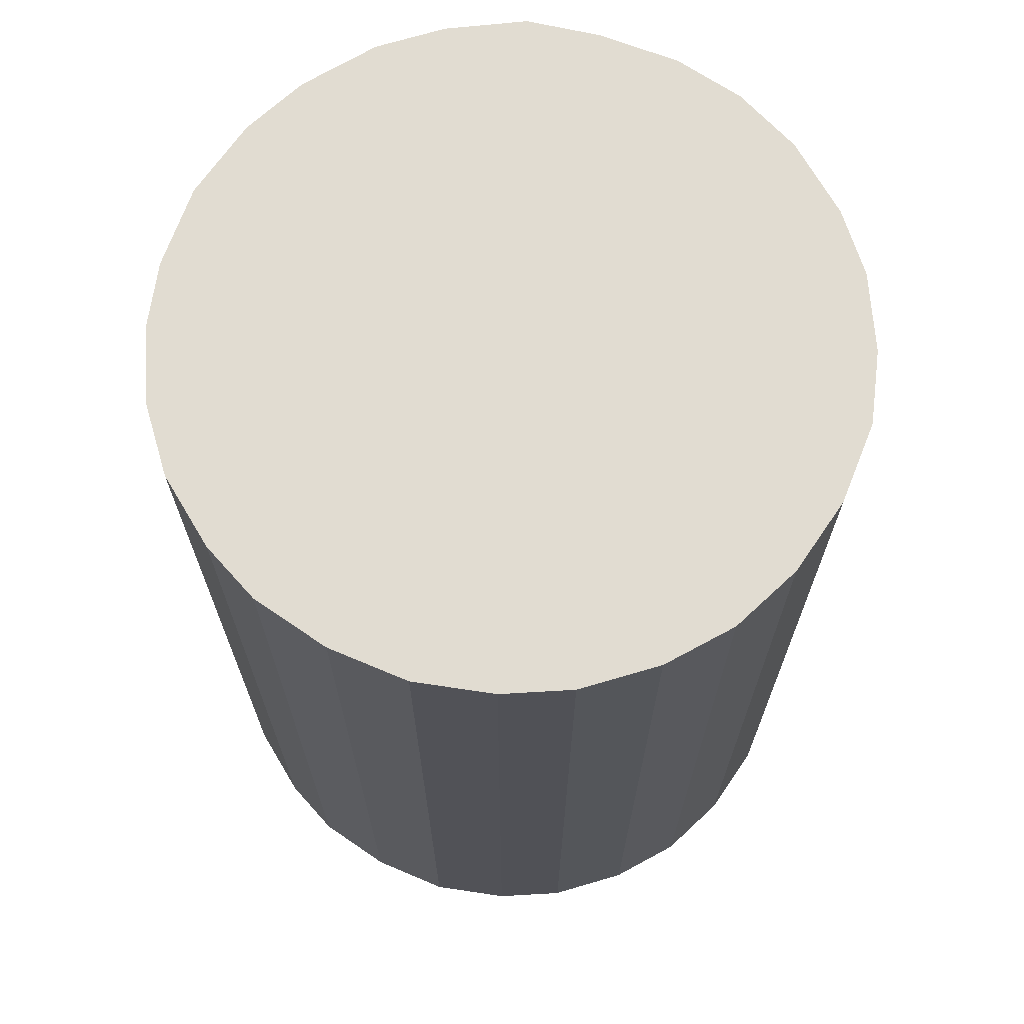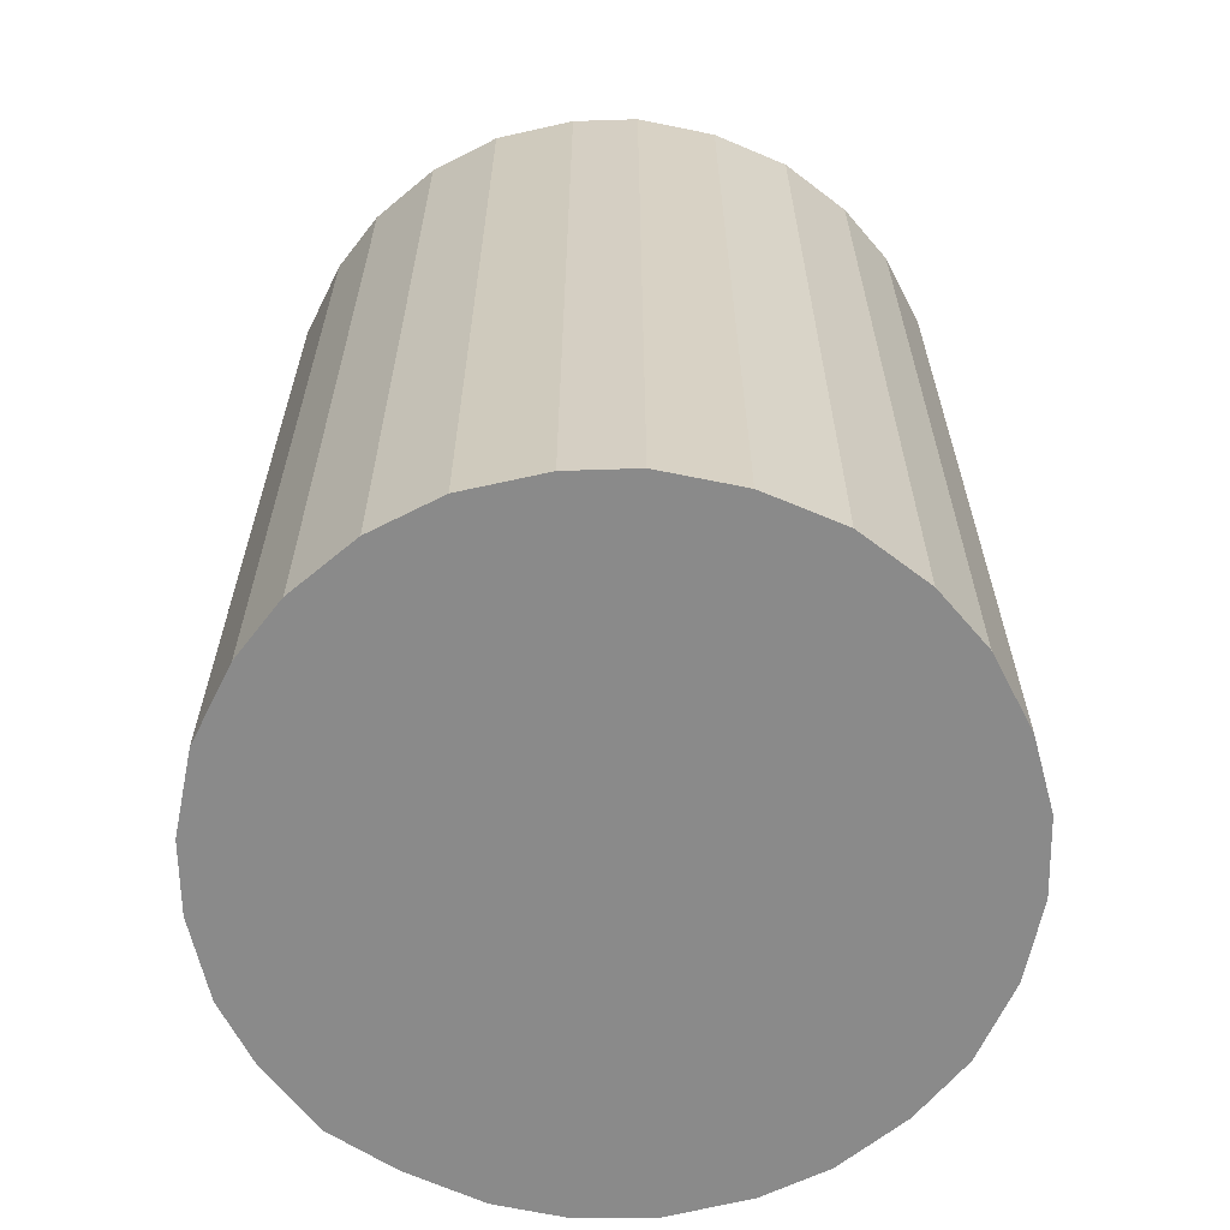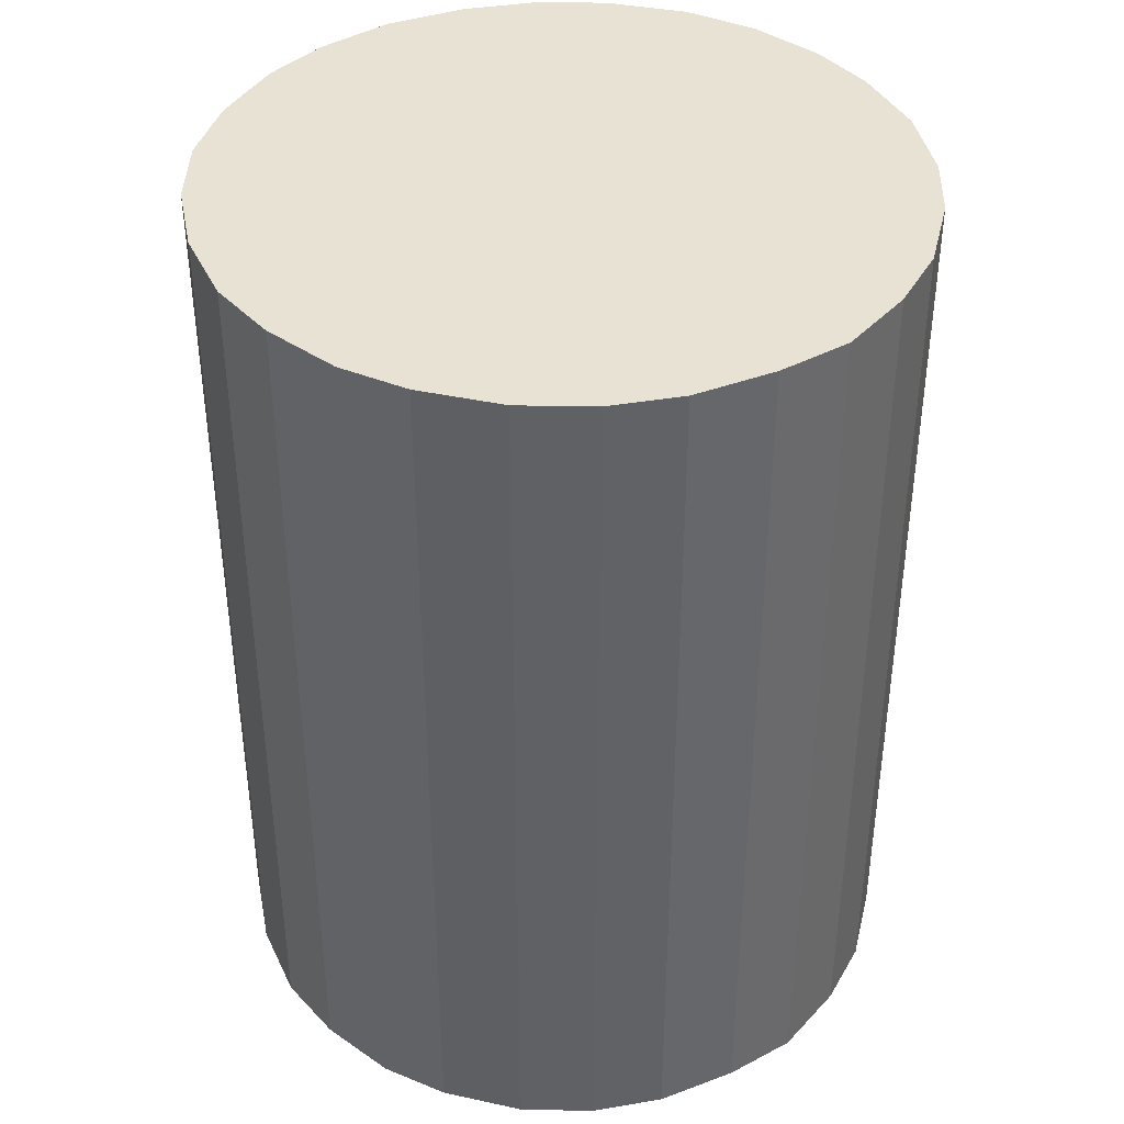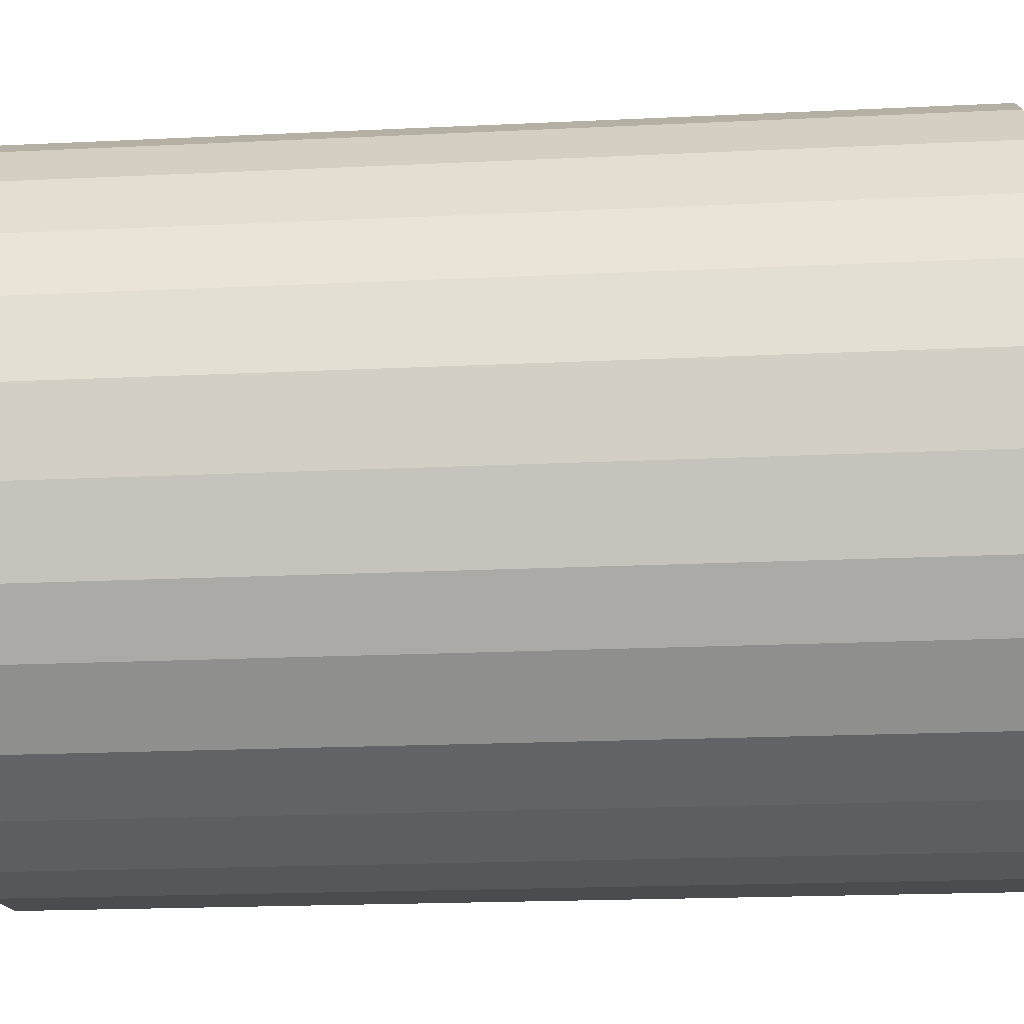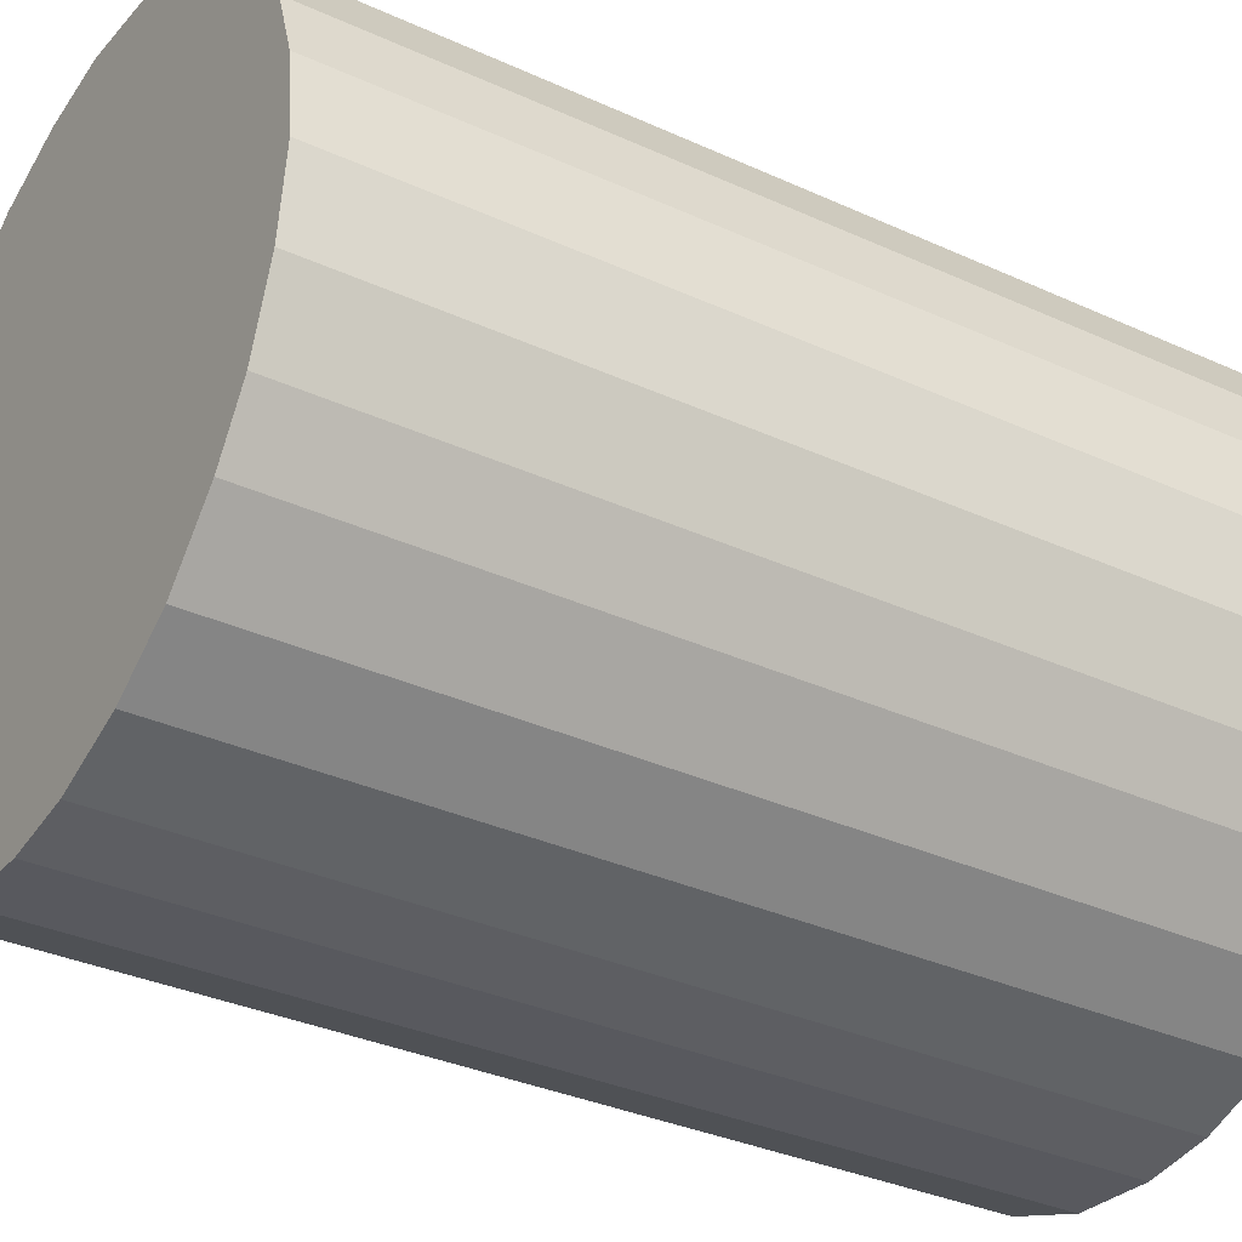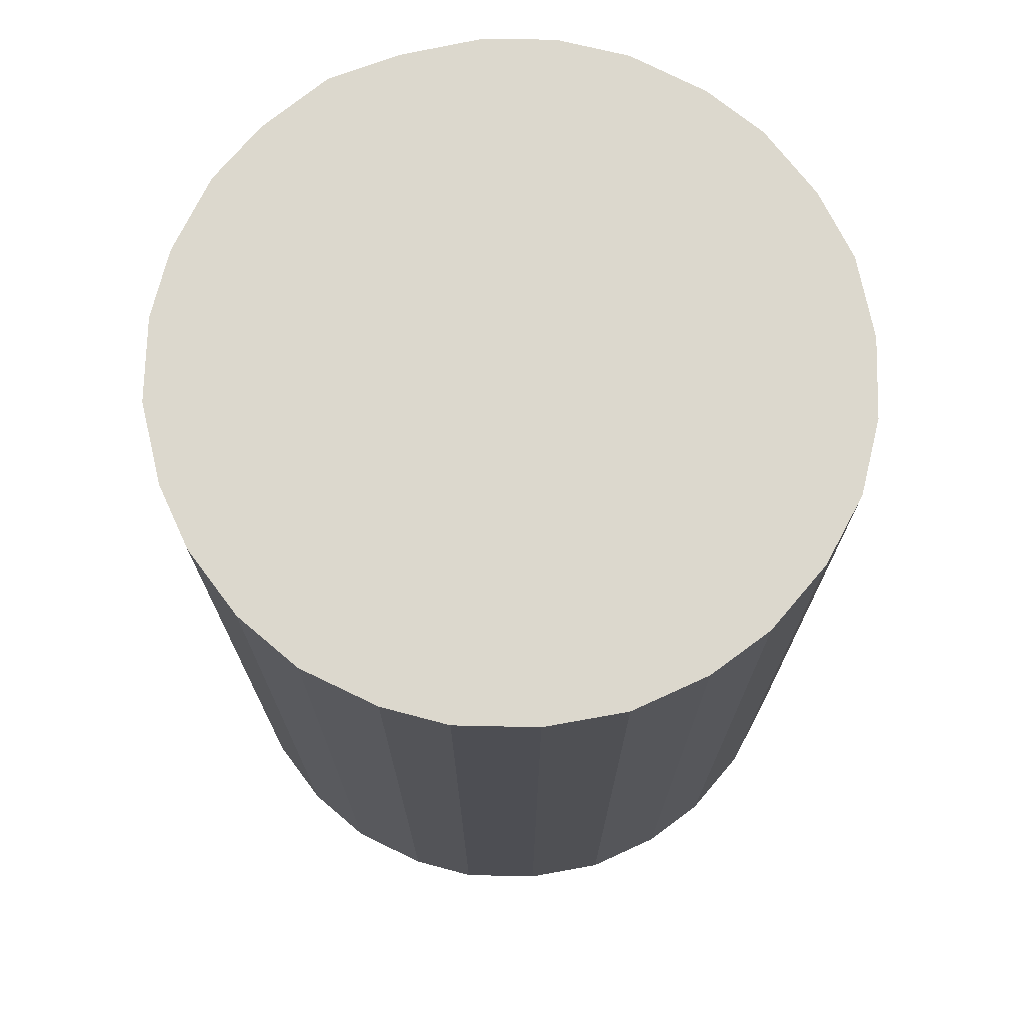
<metadata>
{"format":"obj","ext":"obj","renderer":"f3d","projection":"perspective","resolution":1024,"background":"white","views":[{"elev":69.2,"azim":-74.6,"up":"+Y"},{"elev":-63.6,"azim":-120.8,"up":"+Y"},{"elev":40.0,"azim":59.8,"up":"+Y"},{"elev":-19.5,"azim":-84.8,"up":"+Z"},{"elev":-33.9,"azim":-121.8,"up":"+Z"},{"elev":72.6,"azim":-107.8,"up":"+Y"}]}
</metadata>
<code>
v  1.664 2.293 -0.393
v  1.749 2.293 -0.013
v  1.74 2.293 -0.2
v  1.567 2.293 -0.546
v  1.414 2.293 -0.692
v  1.729 2.293 0.194
v  1.671 2.293 0.369
v  1.261 2.293 -0.787
v  1.572 2.293 0.53
v  1.059 2.293 -0.858
v  1.422 2.293 0.679
v  0.848 2.293 -0.874
v  1.273 2.293 0.776
v  0.676 2.293 -0.853
v  1.08 2.293 0.845
v  0.488 2.293 -0.788
v  0.893 2.293 0.873
v  0.327 2.293 -0.688
v  0.682 2.293 0.849
v  0.185 2.293 -0.539
v  0.488 2.293 0.782
v  0.094 2.293 -0.397
v  0.027 2.293 -0.203
v  0.322 2.293 0.68
v  0 2.293 1.404e-16
v  0.189 2.293 0.542
v  0.024 2.293 0.2
v  0.081 2.293 0.368
v  0.094 2.431e-17 -0.397
v  0.027 1.243e-17 -0.203
v  0 0 0
v  0.024 -1.225e-17 0.2
v  0.081 -2.253e-17 0.368
v  0.189 -3.319e-17 0.542
v  0.322 -4.164e-17 0.68
v  0.488 -4.788e-17 0.782
v  0.682 -5.199e-17 0.849
v  0.893 -5.346e-17 0.873
v  1.08 -5.174e-17 0.845
v  1.273 -4.752e-17 0.776
v  1.422 -4.158e-17 0.679
v  1.572 -3.245e-17 0.53
v  1.671 -2.259e-17 0.369
v  1.729 -1.188e-17 0.194
v  1.749 7.96e-19 -0.013
v  1.74 1.225e-17 -0.2
v  1.664 2.406e-17 -0.393
v  1.567 3.343e-17 -0.546
v  1.414 4.237e-17 -0.692
v  1.261 4.819e-17 -0.787
v  1.059 5.254e-17 -0.858
v  0.848 5.352e-17 -0.874
v  0.676 5.223e-17 -0.853
v  0.488 4.825e-17 -0.788
v  0.327 4.213e-17 -0.688
v  0.185 3.3e-17 -0.539
g defaultobject
f 1 2 3
f 2 1 4
f 2 4 5
f 2 5 6
f 6 5 7
f 7 5 8
f 7 8 9
f 9 8 10
f 9 10 11
f 11 10 12
f 11 12 13
f 13 12 14
f 13 14 15
f 15 14 16
f 15 16 17
f 17 16 18
f 17 18 19
f 19 18 20
f 19 20 21
f 21 20 22
f 21 22 23
f 21 23 24
f 24 23 25
f 24 25 26
f 26 25 27
f 26 27 28
f 29 23 22
f 23 29 30
f 30 25 23
f 25 30 31
f 31 27 25
f 27 31 32
f 32 28 27
f 28 32 33
f 33 26 28
f 26 33 34
f 34 24 26
f 24 34 35
f 35 21 24
f 21 35 36
f 36 19 21
f 19 36 37
f 37 17 19
f 17 37 38
f 38 15 17
f 15 38 39
f 39 13 15
f 13 39 40
f 40 11 13
f 11 40 41
f 41 9 11
f 9 41 42
f 42 7 9
f 7 42 43
f 43 6 7
f 6 43 44
f 44 2 6
f 2 44 45
f 45 3 2
f 3 45 46
f 46 1 3
f 1 46 47
f 47 4 1
f 4 47 48
f 48 5 4
f 5 48 49
f 49 8 5
f 8 49 50
f 50 10 8
f 10 50 51
f 51 12 10
f 12 51 52
f 52 14 12
f 14 52 53
f 53 16 14
f 16 53 54
f 54 18 16
f 18 54 55
f 56 22 20
f 22 56 29
f 55 20 18
f 20 55 56
f 54 56 55
f 56 54 53
f 56 53 29
f 29 53 52
f 29 52 30
f 30 52 51
f 30 51 31
f 31 51 50
f 31 50 32
f 32 50 49
f 32 49 33
f 33 49 48
f 33 48 34
f 34 48 47
f 34 47 35
f 35 47 46
f 35 46 36
f 36 46 45
f 36 45 37
f 37 45 44
f 37 44 38
f 38 44 43
f 38 43 39
f 39 43 42
f 39 42 40
f 40 42 41

</code>
